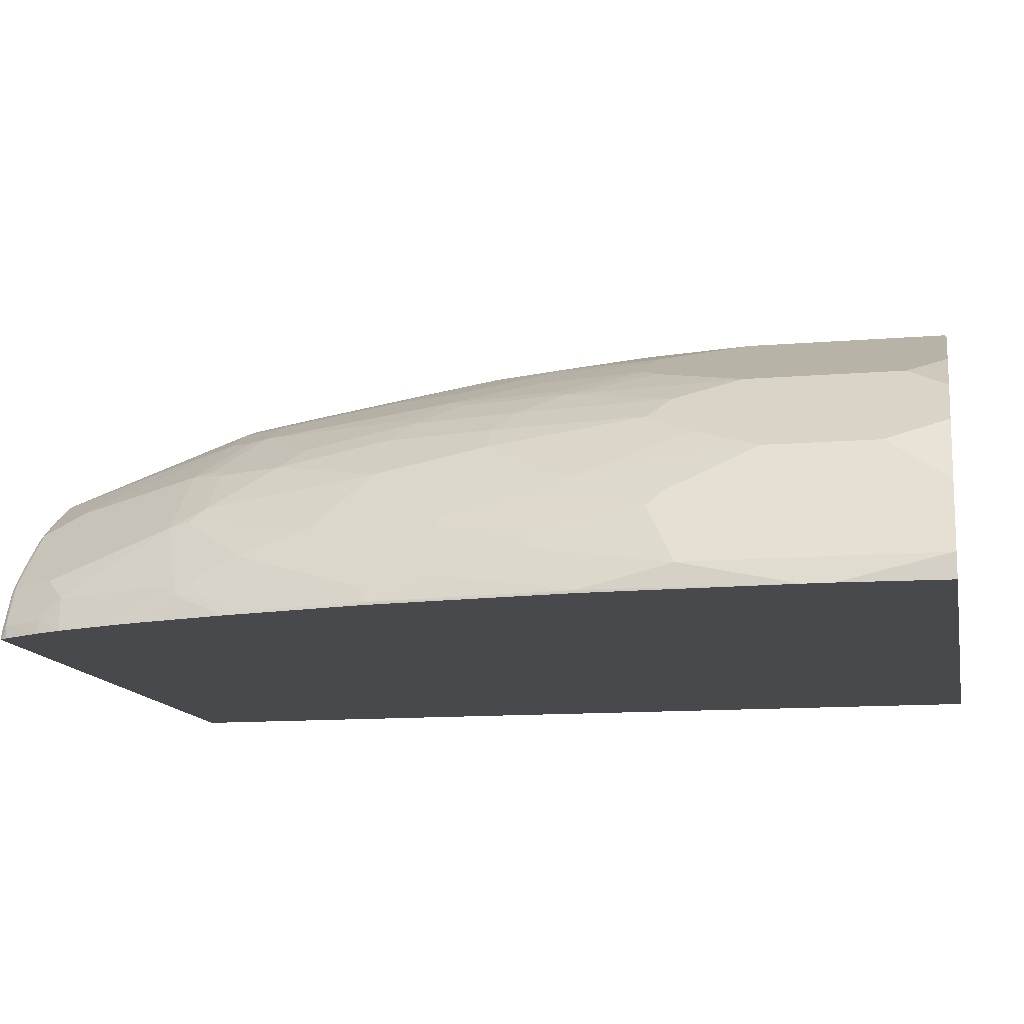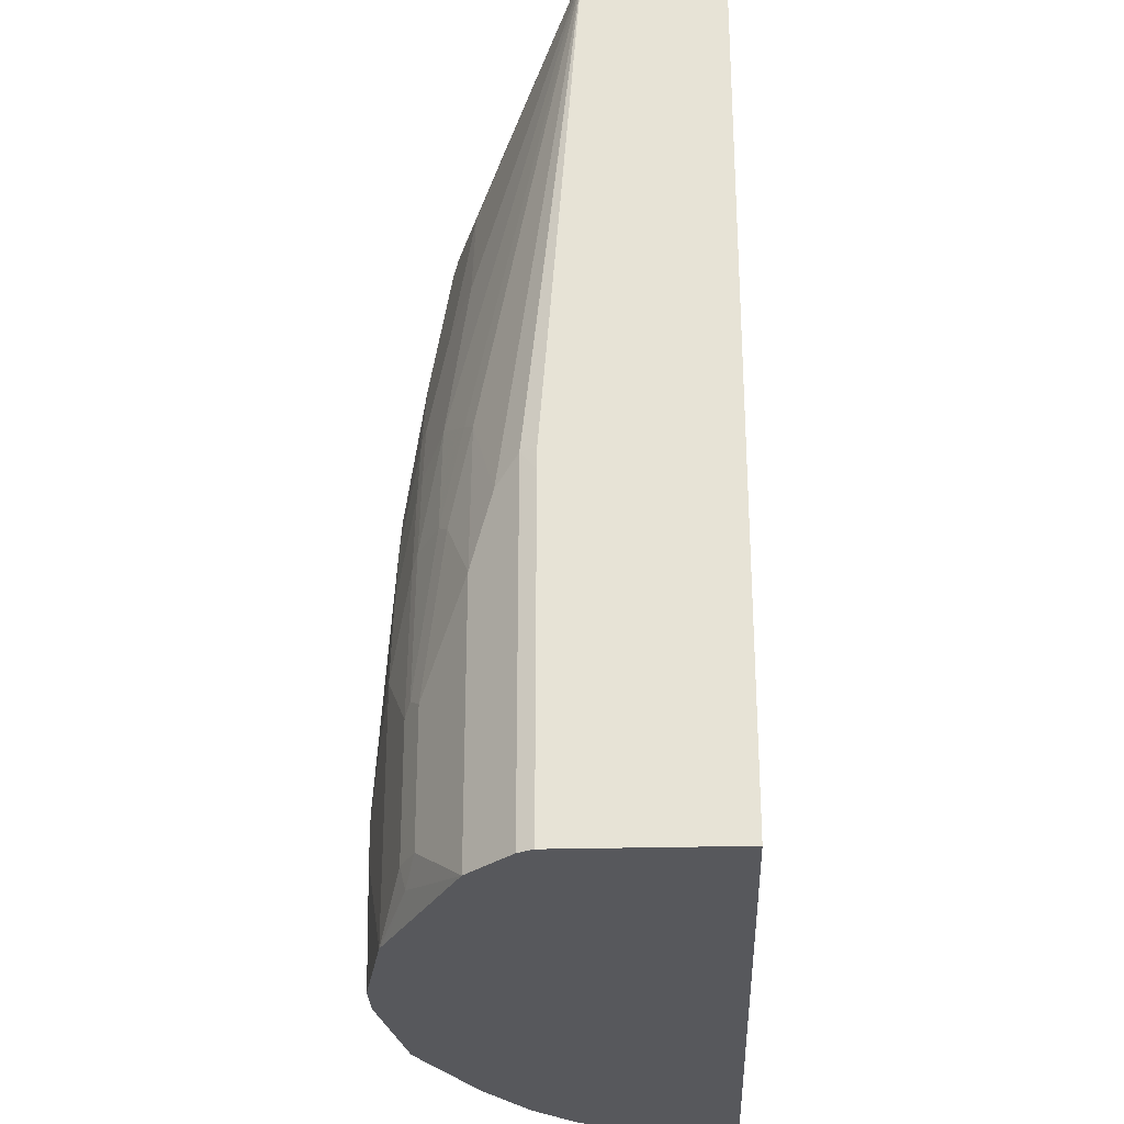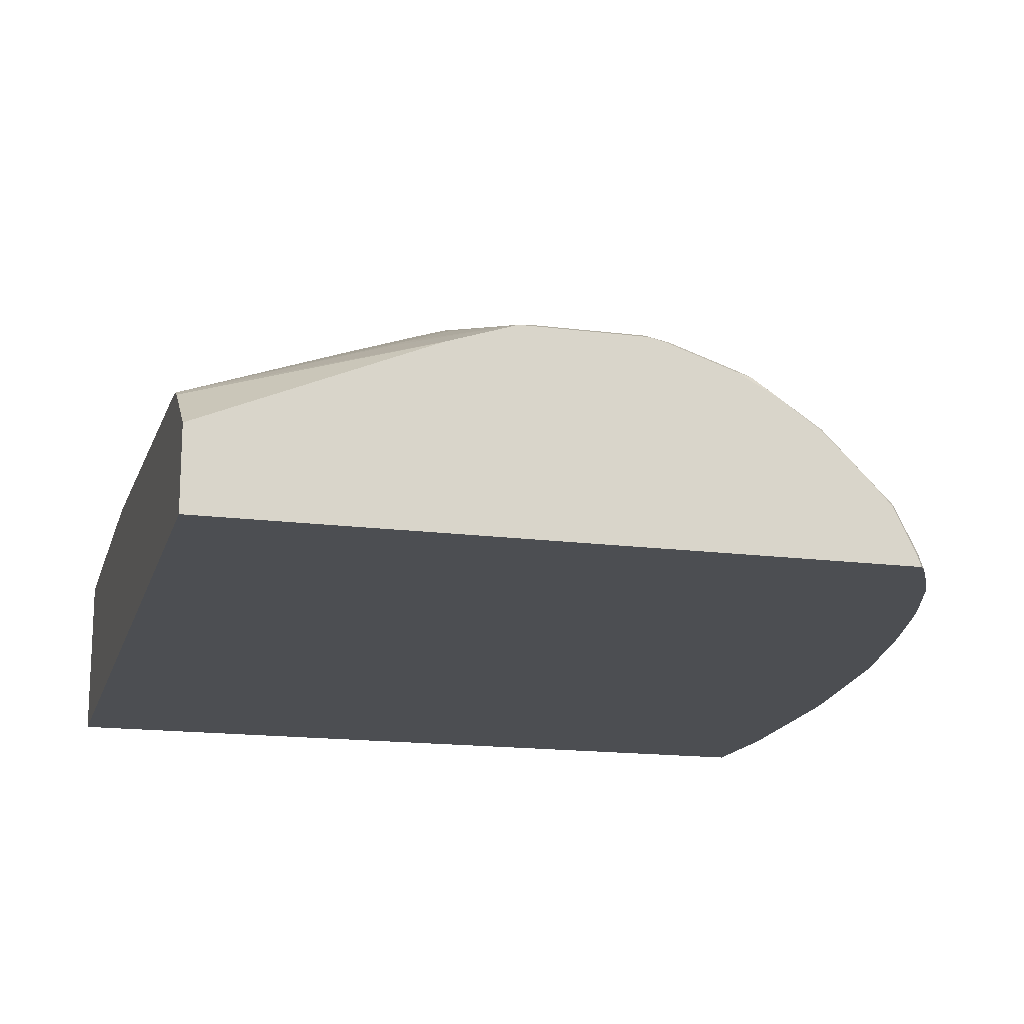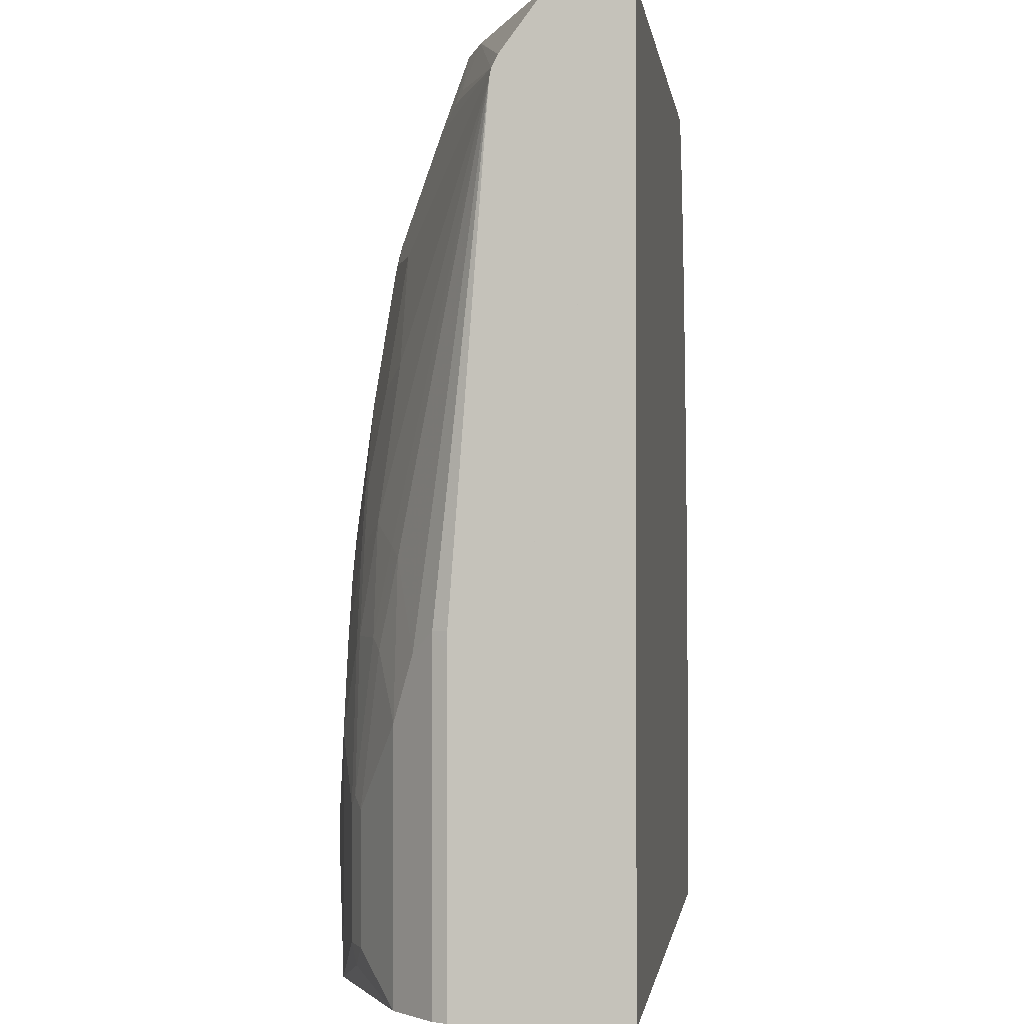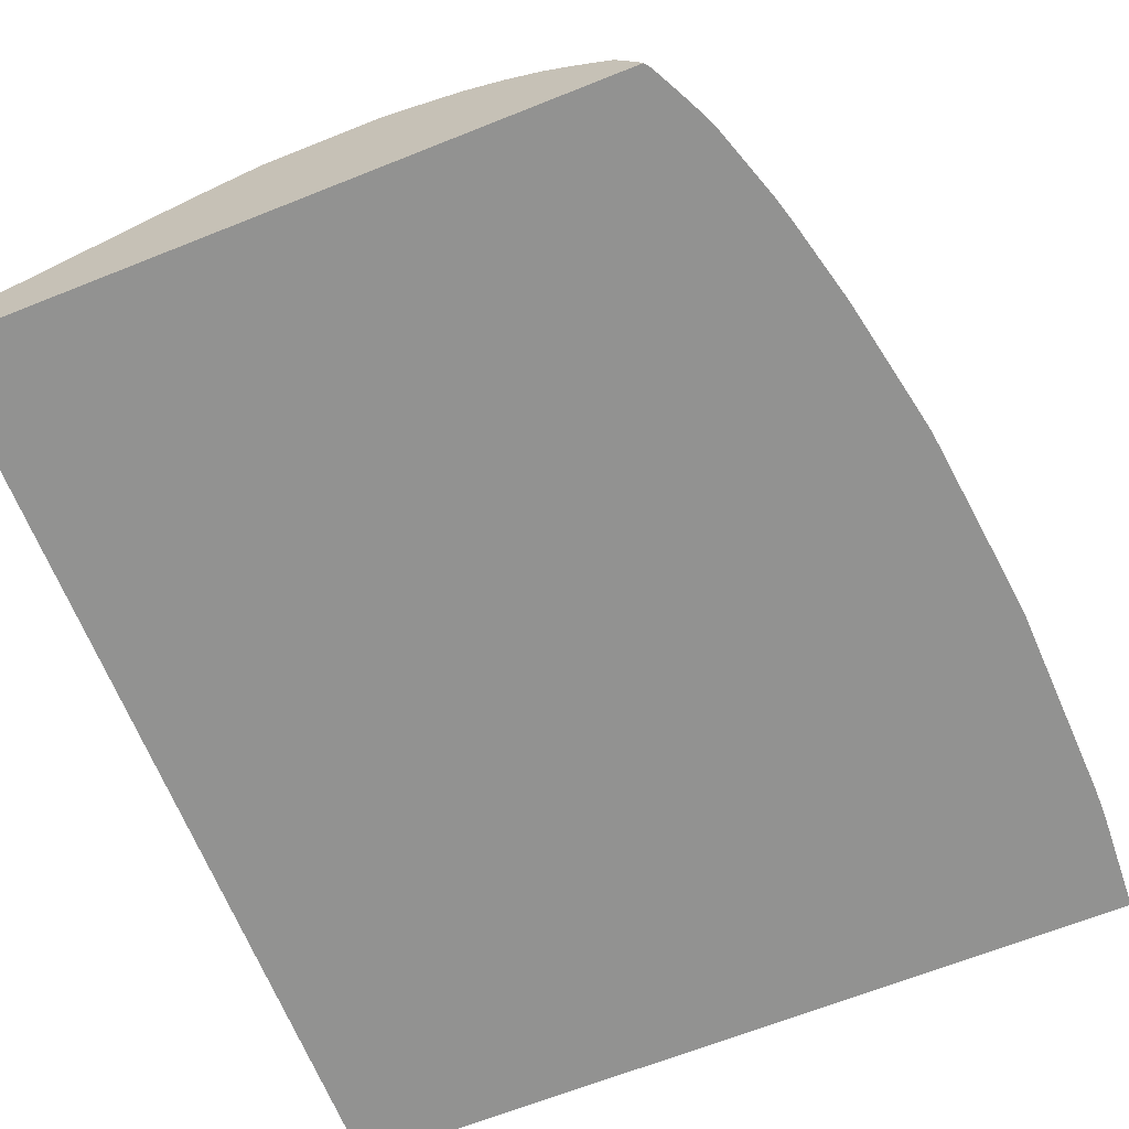
<metadata>
{"format":"obj","ext":"obj","renderer":"f3d","projection":"perspective","resolution":1024,"background":"white","views":[{"elev":-12.5,"azim":-79.0,"up":"+Z"},{"elev":-28.6,"azim":92.2,"up":"+Y"},{"elev":-16.5,"azim":165.4,"up":"+Z"},{"elev":-0.9,"azim":97.6,"up":"+Y"},{"elev":-66.3,"azim":-158.2,"up":"+Z"}]}
</metadata>
<code>
v 0.1856 0.1091 0.379
v -0.257 0.1091 0.379
v 0.1856 0.1091 0.4323
v 0.1856 -0.5141 0.379
v -0.259 0.1067 0.379
v -0.2563 0.1062 0.3882
v -0.2544 0.1091 0.3862
v 0.03738 0.1091 0.4941
v 0.1856 0.06913 0.4623
v 0.1856 -0.5141 0.493
v -0.3524 -0.5141 0.379
v -0.2609 0.1038 0.379
v -0.2416 0.1062 0.4175
v -0.2405 0.1091 0.4152
v -0.2746 0.07694 0.379
v -0.271 0.07688 0.3882
v 0.03584 0.1091 0.4947
v 0.1856 0.06095 0.4664
v 0.1806 -0.5141 0.5029
v 0.1856 -0.5141 0.4931
v -0.3561 -0.444 0.379
v -0.3515 -0.5141 0.3955
v -0.2124 0.1062 0.4468
v -0.2258 0.1091 0.431
v -0.271 0.06223 0.4028
v -0.2563 0.07688 0.4175
v -0.271 -0.01103 0.4468
v -0.2829 0.05815 0.379
v -0.008126 0.1091 0.5094
v 0.05854 0.07322 0.5035
v 0.1856 0.05443 0.4676
v 0.05122 0.06589 0.509
v 0.02195 0.05125 0.5236
v 0.007308 -0.02201 0.5529
v 0.02195 -0.03666 0.5529
v 0.06591 -0.03666 0.5383
v 0.1514 -0.5141 0.5322
v 0.1806 -0.2783 0.5029
v 0.1856 -0.2929 0.4931
v -0.3561 -0.4251 0.379
v -0.3508 -0.5141 0.397
v -0.3515 -0.3515 0.3955
v -0.1977 0.1062 0.4614
v -0.2112 0.1091 0.4456
v -0.2975 0.01422 0.379
v -0.3003 -0.02567 0.4028
v -0.227 -0.01103 0.4907
v -0.2124 0.04759 0.4761
v -0.1977 0.07688 0.4761
v -0.3027 -0.0391 0.4053
v -0.3027 -0.06838 0.4199
v -0.2734 -0.02445 0.4492
v -0.2685 -0.03422 0.459
v -0.2392 -0.03422 0.4883
v -0.08784 0.1091 0.5094
v -0.01465 0.1025 0.5127
v -1.14e-05 -0.02933 0.5566
v 0.1856 0.03917 0.4687
v 0.09519 -0.1099 0.5383
v 0.09519 -0.2124 0.5529
v 0.1245 -0.227 0.5383
v 0.1367 -0.2343 0.5322
v 0.166 -0.2929 0.5175
v 0.01463 -0.04398 0.5566
v 0.0439 -0.1025 0.5566
v 0.06591 -0.1246 0.5529
v 0.1074 -0.4833 0.5615
v 0.08967 -0.498 0.5676
v 0.07323 -0.5141 0.5712
v 0.1514 -0.3369 0.5322
v 0.1856 -0.2783 0.4929
v -0.3515 -0.291 0.379
v -0.3515 -0.2929 0.3808
v -0.3271 -0.5141 0.4443
v -0.3125 -0.4736 0.4736
v -0.3125 -0.4003 0.4736
v -0.3271 -0.3417 0.4443
v -0.332 -0.332 0.4346
v -0.332 -0.2587 0.4199
v -0.3368 -0.2636 0.4102
v -0.1538 0.1062 0.4907
v -0.1702 0.1091 0.4778
v -0.1954 0.1091 0.4603
v -0.299 0.009709 0.379
v -0.3039 -0.0275 0.3955
v -0.2294 -0.02445 0.4931
v -0.2124 -0.02567 0.5053
v -0.1855 -0.02445 0.5224
v -0.1684 0.04759 0.5053
v -0.3076 -0.04398 0.3955
v -0.3222 -0.0879 0.3808
v -0.3173 -0.1123 0.4053
v -0.3027 -0.1123 0.4346
v -0.2832 -0.1514 0.4736
v -0.2538 -0.07814 0.4883
v -0.2002 -0.05374 0.5224
v -0.09378 0.1091 0.5083
v -0.08784 0.1025 0.5127
v -0.01465 0.01459 0.542
v -0.08784 -0.02933 0.5566
v -0.04398 -0.0879 0.5712
v -0.01465 -0.1025 0.5712
v 0.06591 -0.227 0.5676
v 0.08055 -0.2856 0.5676
v 0.1098 -0.2856 0.5529
v 0.122 -0.2929 0.5468
v -1.14e-05 -0.1172 0.5712
v 0.01463 -0.1319 0.5712
v 0.0439 -0.1905 0.5712
v 0.05122 -0.1831 0.5676
v 0.08787 -0.4833 0.5712
v 0.1074 -0.3954 0.5615
v 0.0439 -0.5141 0.5859
v 0.05271 -0.5141 0.5815
v -0.3451 -0.2324 0.379
v -0.3368 -0.205 0.3955
v -0.3368 -0.1612 0.3808
v -0.2978 -0.5141 0.4883
v -0.2978 -0.3564 0.4883
v -0.3125 -0.2832 0.459
v -0.3173 -0.2734 0.4492
v -0.3173 -0.2002 0.4346
v -0.332 -0.2002 0.4053
v -0.1464 0.1043 0.4943
v -0.1427 0.1091 0.4925
v -0.1562 -0.02445 0.5371
v -0.3012 0.0019 0.379
v -0.3181 -0.06453 0.379
v -0.3034 -0.00597 0.379
v -0.1977 -0.04032 0.52
v -0.332 -0.1563 0.3906
v -0.3125 -0.2099 0.4443
v -0.2685 -0.1514 0.4883
v -0.2978 -0.2538 0.4736
v -0.2832 -0.2246 0.4883
v -0.2392 -0.09278 0.5029
v -0.2685 -0.2246 0.5029
v -0.2538 -0.1514 0.5029
v -0.2392 -0.166 0.5175
v -0.2294 -0.1563 0.5224
v -0.2148 -0.1856 0.5371
v -0.1855 -0.09766 0.5371
v -0.1708 -0.05374 0.5371
v -0.09871 0.1091 0.5071
v -0.1025 0.1043 0.509
v -0.1025 0.0604 0.5236
v -0.08784 0.01459 0.542
v -0.1025 -0.04398 0.5566
v -0.05862 -0.0879 0.5712
v -0.1025 -0.0275 0.5529
v -0.04398 -0.1905 0.5859
v -0.01465 -0.205 0.5859
v 0.05854 -0.2343 0.5712
v 0.07323 -0.2929 0.5712
v 0.09519 -0.3881 0.5676
v -1.14e-05 -0.2197 0.5859
v 0.01463 -0.249 0.5859
v 0.08787 -0.3954 0.5712
v -0.01465 -0.4394 0.6005
v -0.02934 -0.5141 0.6005
v 0.0439 -0.3515 0.5859
v -0.3368 -0.1593 0.379
v -0.3327 -0.1378 0.379
v -0.2685 -0.5141 0.5175
v -0.2685 -0.3417 0.5175
v -0.2832 -0.3271 0.5029
v -0.1099 0.1062 0.5053
v -0.1464 -0.02933 0.542
v -0.2538 -0.2392 0.5175
v -0.2246 -0.1953 0.5322
v -0.1855 -0.1856 0.5517
v -0.2294 -0.2587 0.5371
v -0.2002 -0.2441 0.5517
v -0.1708 -0.1416 0.5517
v -0.1611 -0.05862 0.542
v -0.1172 -0.05862 0.5566
v -0.07326 -0.1025 0.5712
v -0.07326 -0.205 0.5859
v -0.05862 -0.1905 0.5859
v -0.1172 -0.04215 0.5529
v -0.04398 -0.3661 0.6005
v 0.02926 -0.2929 0.5859
v -0.02934 -0.3808 0.6005
v -0.01465 -0.4101 0.6005
v -0.05862 -0.5141 0.6005
v -0.2246 -0.5141 0.5468
v -0.2538 -0.4882 0.5322
v -0.2392 -0.2685 0.5322
v -0.2538 -0.3857 0.5322
v -0.1611 -0.1465 0.5566
v -0.1708 -0.2441 0.5664
v -0.1611 -0.249 0.5712
v -0.1464 -0.205 0.5712
v -0.2246 -0.3271 0.5468
v -0.2148 -0.3173 0.5517
v -0.1855 -0.3173 0.5664
v -0.1172 -0.1465 0.5712
v -0.1025 -0.2343 0.5859
v -0.05862 -0.3661 0.6005
v -0.1464 -0.5126 0.5859
v -0.1461 -0.5141 0.5856
v -0.07326 -0.498 0.6005
v -0.2065 -0.5141 0.5559
v -0.2441 -0.4785 0.5371
v -0.2441 -0.3759 0.5371
v -0.1172 -0.2636 0.5859
v -0.1757 -0.3222 0.5712
v -0.1464 -0.3808 0.5859
v -0.1318 -0.3076 0.5859
v -0.1855 -0.5141 0.5664
v -0.1626 -0.5141 0.5778
v -0.07326 -0.3808 0.6005
v -0.08784 -0.4248 0.6005
f 108 157 109
f 108 156 157
f 107 156 108
f 105 112 106
f 105 155 112
f 104 155 105
f 104 158 155
f 104 154 158
f 103 109 153
f 109 157 153
f 102 152 156
f 103 154 104
f 103 153 154
f 102 156 107
f 100 147 146
f 101 152 102
f 101 151 152
f 101 179 151
f 101 149 179
f 100 150 148
f 111 158 161
f 100 146 150
f 103 110 109
f 111 161 113
f 120 134 132
f 113 159 160
f 133 135 137
f 100 148 149
f 126 168 145
f 126 175 168
f 126 143 175
f 125 167 144
f 124 126 145
f 124 167 125
f 124 145 167
f 121 132 122
f 120 132 121
f 119 134 120
f 119 135 134
f 119 166 135
f 119 165 166
f 118 165 119
f 118 164 165
f 117 123 131
f 117 163 162
f 116 123 117
f 115 117 162
f 113 184 159
f 113 161 184
f 112 155 158
f 98 146 147
f 86 130 87
f 97 145 98
f 88 130 96
f 88 126 89
f 87 130 88
f 86 96 130
f 85 129 128
f 85 127 129
f 85 128 90
f 84 127 85
f 81 126 124
f 81 89 126
f 88 96 143
f 81 125 82
f 80 123 116
f 79 123 80
f 79 122 123
f 79 121 122
f 78 121 79
f 77 121 78
f 77 120 121
f 76 120 77
f 76 119 120
f 135 166 137
f 81 124 125
f 88 143 126
f 90 128 91
f 91 128 163
f 97 144 145
f 96 142 143
f 96 141 142
f 96 140 141
f 96 139 140
f 96 136 139
f 95 139 136
f 95 138 139
f 95 137 138
f 95 133 137
f 95 136 96
f 94 135 133
f 94 134 135
f 94 132 134
f 94 133 95
f 93 132 94
f 93 122 132
f 92 122 93
f 92 123 122
f 92 131 123
f 92 117 131
f 91 117 92
f 91 163 117
f 98 145 146
f 137 166 165
f 176 193 197
f 137 169 139
f 187 205 189
f 187 204 205
f 186 204 187
f 186 203 204
f 185 202 200
f 185 200 201
f 178 199 179
f 178 212 199
f 178 198 212
f 177 197 198
f 188 189 194
f 176 197 177
f 173 196 191
f 173 195 196
f 172 195 173
f 172 194 195
f 172 188 194
f 171 193 190
f 171 192 193
f 171 191 192
f 171 173 191
f 171 190 174
f 175 190 193
f 189 205 194
f 191 196 192
f 192 206 193
f 75 119 76
f 209 213 212
f 208 213 209
f 206 209 212
f 203 205 204
f 200 208 211
f 200 213 208
f 200 202 213
f 200 211 201
f 198 206 212
f 196 208 207
f 196 211 208
f 196 210 211
f 196 203 210
f 195 203 196
f 194 203 195
f 194 205 203
f 193 198 197
f 193 206 198
f 192 209 206
f 192 208 209
f 192 207 208
f 192 196 207
f 170 188 172
f 169 188 170
f 168 176 180
f 168 193 176
f 150 168 180
f 149 178 179
f 149 198 178
f 149 177 198
f 148 180 176
f 148 150 180
f 148 177 149
f 148 176 177
f 146 168 150
f 145 168 146
f 144 167 145
f 143 190 175
f 143 174 190
f 142 174 143
f 142 171 174
f 141 173 171
f 141 172 173
f 141 170 172
f 141 171 142
f 139 169 170
f 139 141 140
f 139 170 141
f 137 139 138
f 151 179 199
f 137 165 169
f 151 199 181
f 152 181 183
f 168 175 193
f 165 189 188
f 165 188 169
f 164 189 165
f 164 187 189
f 164 186 187
f 161 182 184
f 159 185 160
f 159 202 185
f 159 213 202
f 159 212 213
f 159 199 212
f 159 181 199
f 159 183 181
f 159 184 183
f 157 184 182
f 156 184 157
f 156 183 184
f 154 161 158
f 154 182 161
f 153 182 154
f 153 157 182
f 152 183 156
f 151 181 152
f 75 118 119
f 1 15 12
f 73 117 115
f 13 25 26
f 13 16 25
f 13 24 14
f 13 23 24
f 11 22 21
f 10 20 19
f 9 17 18
f 8 17 9
f 6 16 13
f 6 15 16
f 13 27 23
f 6 12 15
f 6 13 14
f 5 12 6
f 4 22 11
f 4 41 22
f 4 74 41
f 4 118 74
f 4 164 118
f 4 186 164
f 4 203 186
f 4 210 203
f 6 14 7
f 15 28 16
f 16 28 25
f 17 29 30
f 27 47 48
f 25 27 26
f 25 46 27
f 25 45 46
f 25 28 45
f 23 27 43
f 23 44 24
f 23 43 44
f 22 41 42
f 21 42 40
f 21 22 42
f 19 70 37
f 19 63 70
f 19 38 63
f 19 39 38
f 19 20 39
f 18 36 31
f 18 35 36
f 18 34 35
f 18 33 34
f 18 32 33
f 18 30 32
f 17 30 18
f 4 211 210
f 27 48 49
f 4 201 211
f 4 160 185
f 1 20 10
f 1 39 20
f 1 71 39
f 1 58 71
f 1 31 58
f 1 18 31
f 1 9 18
f 1 3 9
f 1 8 3
f 1 17 8
f 1 10 4
f 1 29 17
f 1 97 55
f 1 144 97
f 1 125 144
f 1 82 125
f 1 83 82
f 1 44 83
f 1 24 44
f 1 14 24
f 1 7 14
f 1 2 7
f 1 55 29
f 1 4 11
f 1 11 21
f 1 21 40
f 4 113 160
f 4 114 113
f 4 69 114
f 4 37 69
f 4 19 37
f 4 10 19
f 3 8 9
f 2 6 7
f 2 5 6
f 1 5 2
f 1 12 5
f 74 118 75
f 1 28 15
f 1 45 28
f 1 84 45
f 1 127 84
f 1 129 127
f 1 128 129
f 1 163 128
f 1 162 163
f 1 115 162
f 1 72 115
f 1 40 72
f 4 185 201
f 27 49 43
f 13 26 27
f 27 50 51
f 57 102 107
f 57 101 102
f 57 149 101
f 57 100 149
f 56 99 57
f 56 147 99
f 56 98 147
f 55 97 98
f 54 96 86
f 54 95 96
f 57 107 64
f 53 95 54
f 52 94 53
f 52 93 94
f 51 93 52
f 51 92 93
f 50 92 51
f 50 91 92
f 50 90 91
f 50 85 90
f 49 89 81
f 49 88 89
f 53 94 95
f 57 99 147
f 57 147 100
f 59 66 103
f 73 116 117
f 73 80 116
f 72 73 115
f 70 106 112
f 68 114 69
f 68 113 114
f 68 111 113
f 67 158 111
f 67 112 158
f 67 111 68
f 66 110 103
f 66 109 110
f 64 109 65
f 64 108 109
f 64 107 108
f 62 70 63
f 62 106 70
f 61 106 62
f 61 105 106
f 60 105 61
f 60 104 105
f 60 103 104
f 27 46 50
f 47 49 48
f 47 88 49
f 59 103 60
f 47 86 87
f 36 65 109
f 36 64 65
f 35 64 36
f 34 64 35
f 34 57 64
f 31 38 58
f 31 63 38
f 31 62 63
f 31 61 62
f 31 60 61
f 31 59 60
f 29 33 32
f 29 34 33
f 29 57 34
f 29 56 57
f 29 98 56
f 29 55 98
f 29 32 30
f 27 54 47
f 27 53 54
f 27 52 53
f 27 51 52
f 47 87 88
f 36 109 66
f 36 66 59
f 31 36 59
f 37 68 69
f 47 54 86
f 37 67 68
f 46 85 50
f 45 85 46
f 45 84 85
f 43 49 81
f 43 83 44
f 43 81 82
f 42 76 77
f 42 80 73
f 42 79 80
f 42 78 79
f 43 82 83
f 42 77 78
f 37 112 67
f 38 39 71
f 38 71 58
f 40 42 73
f 37 70 112
f 41 74 75
f 41 75 76
f 41 76 42
f 40 73 72

</code>
